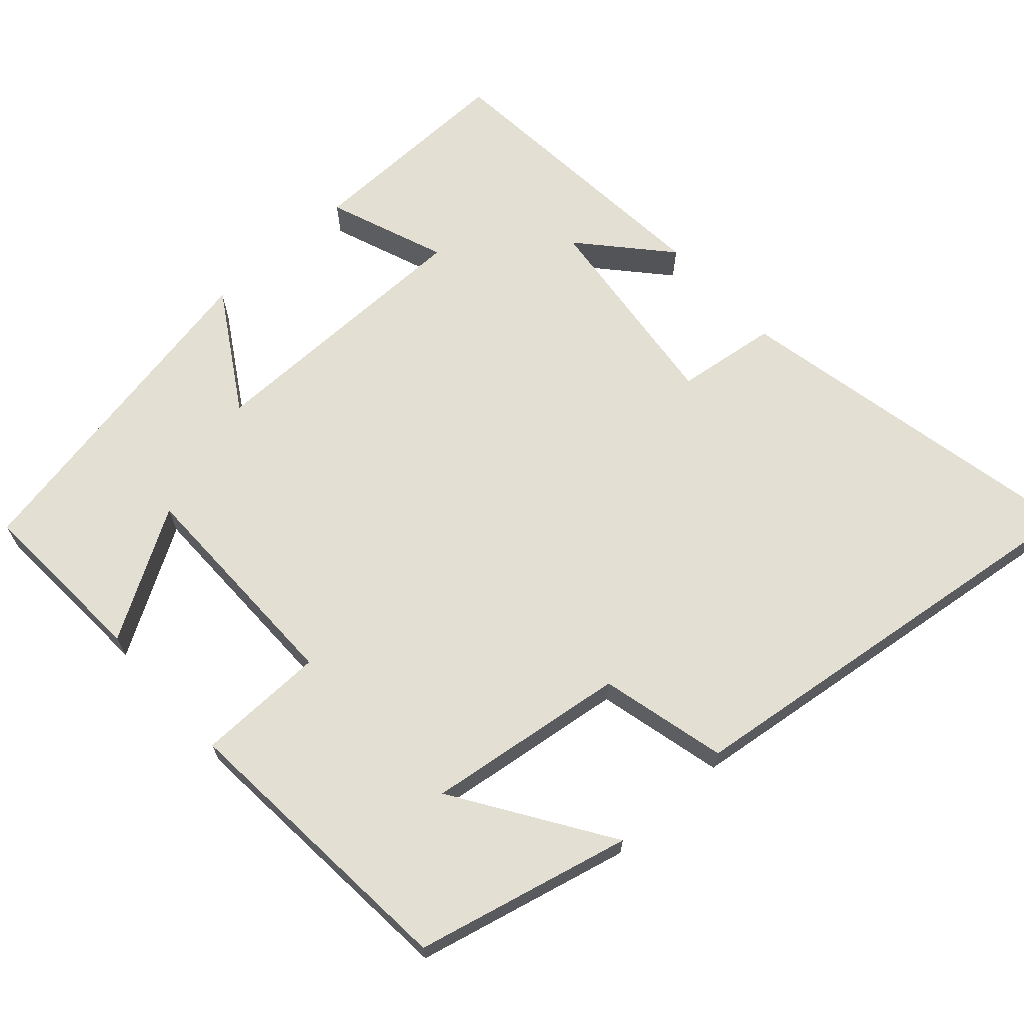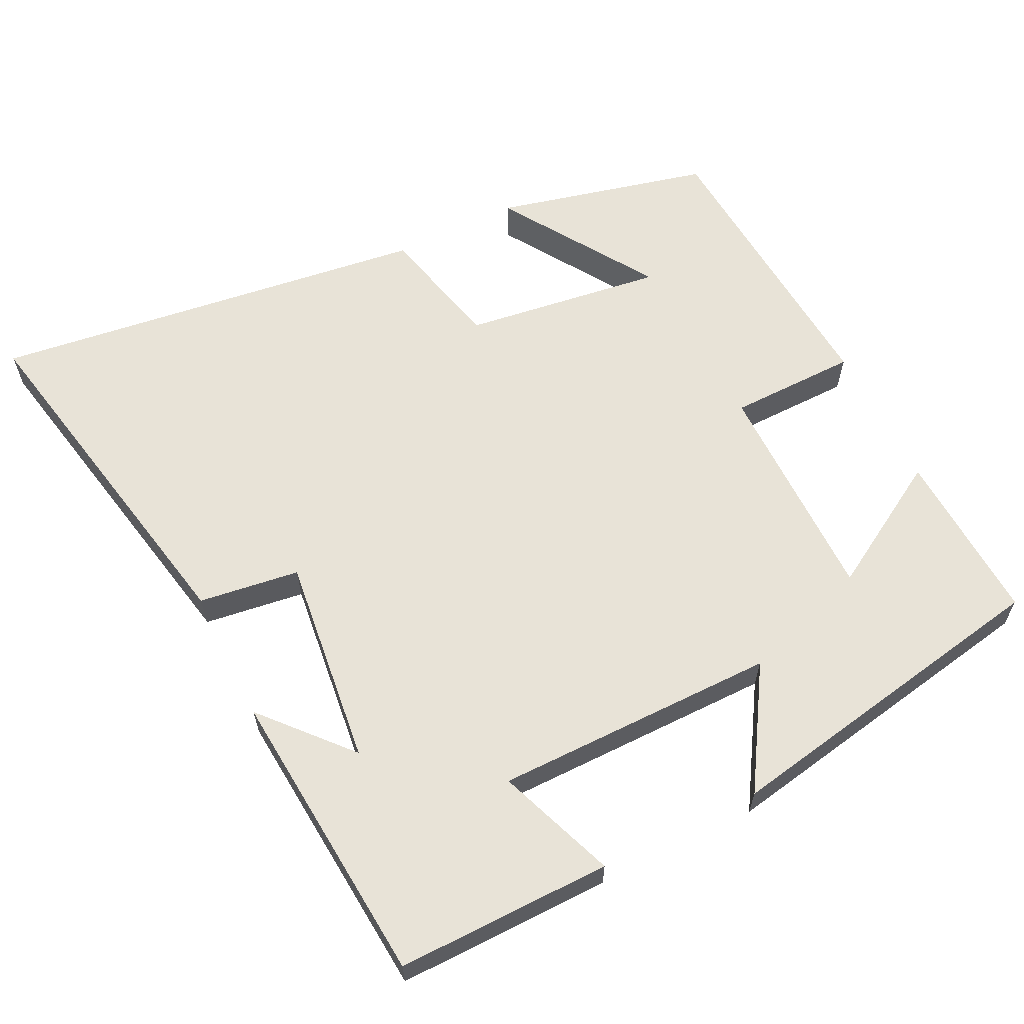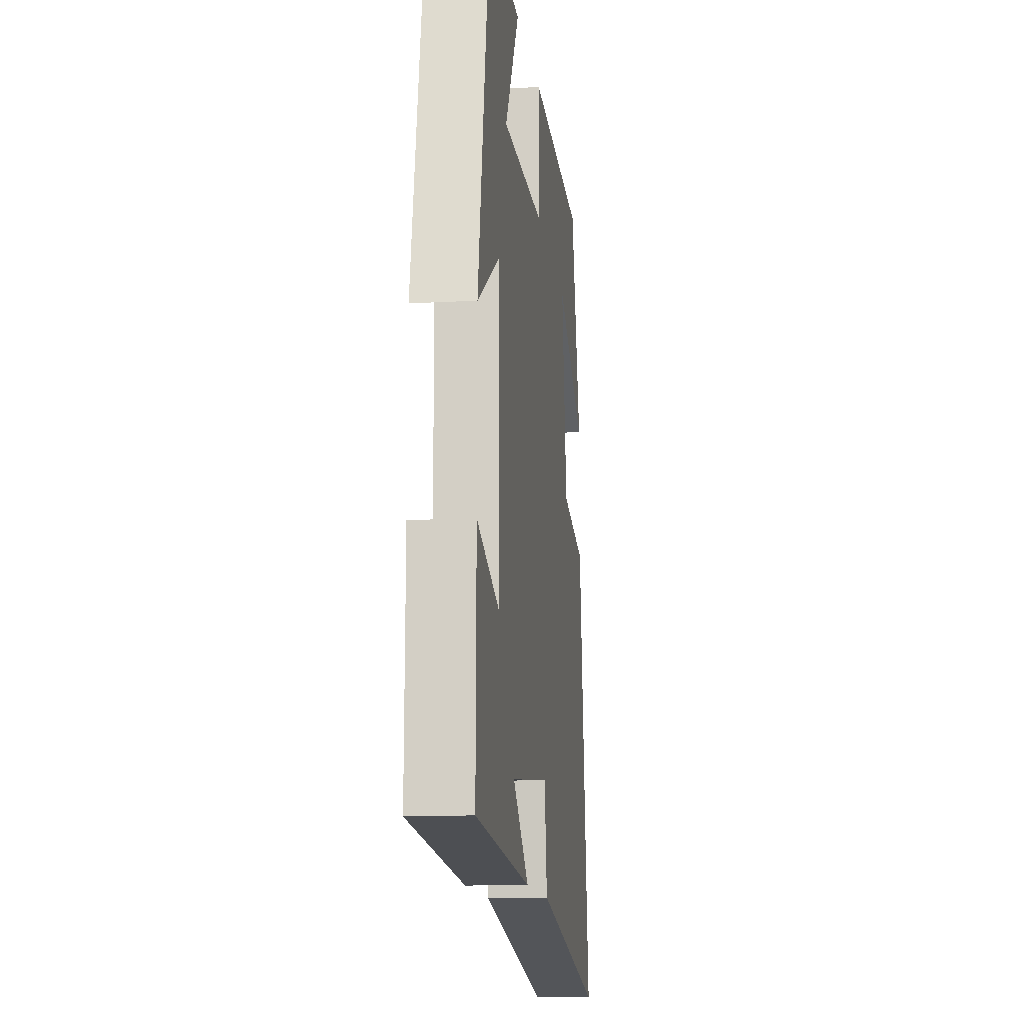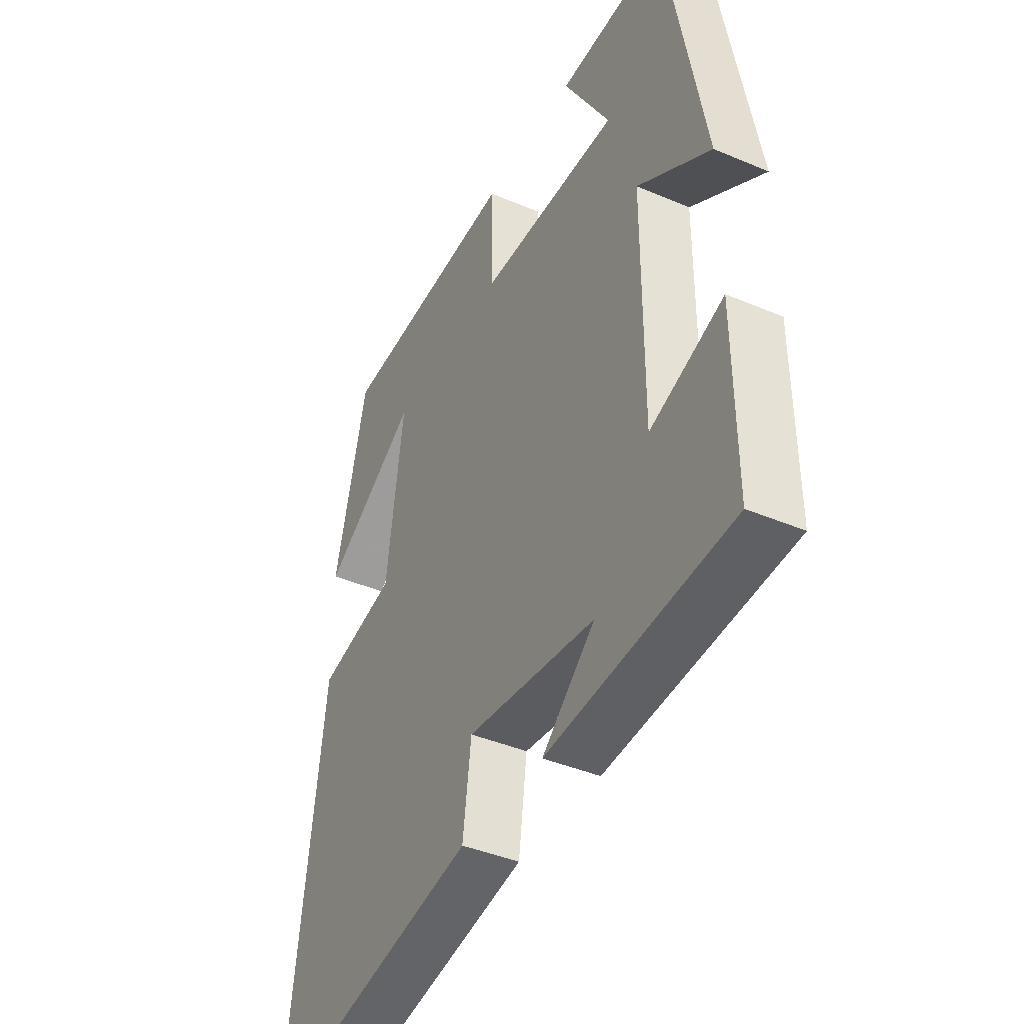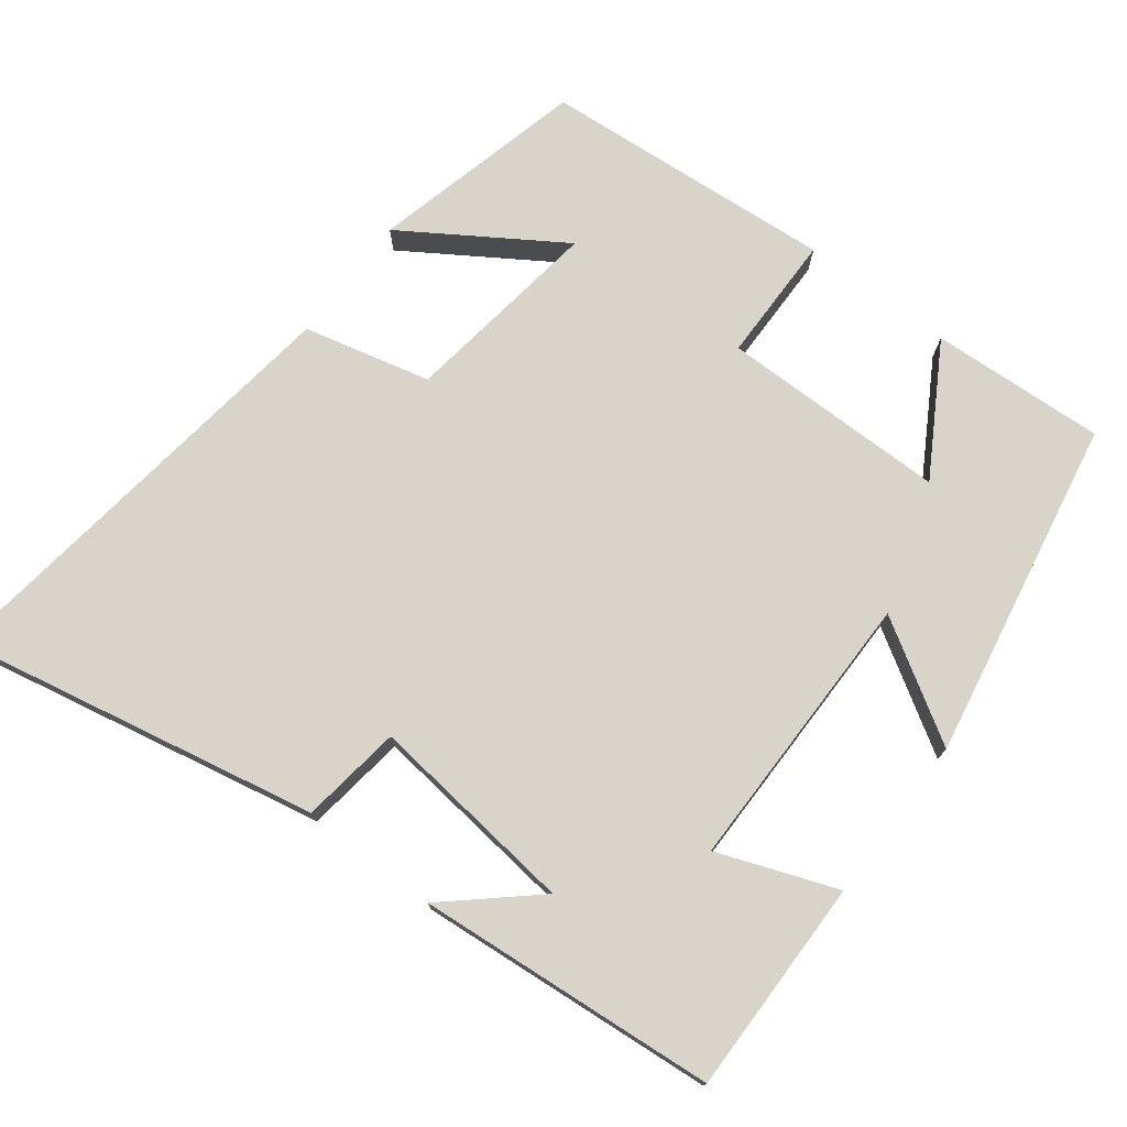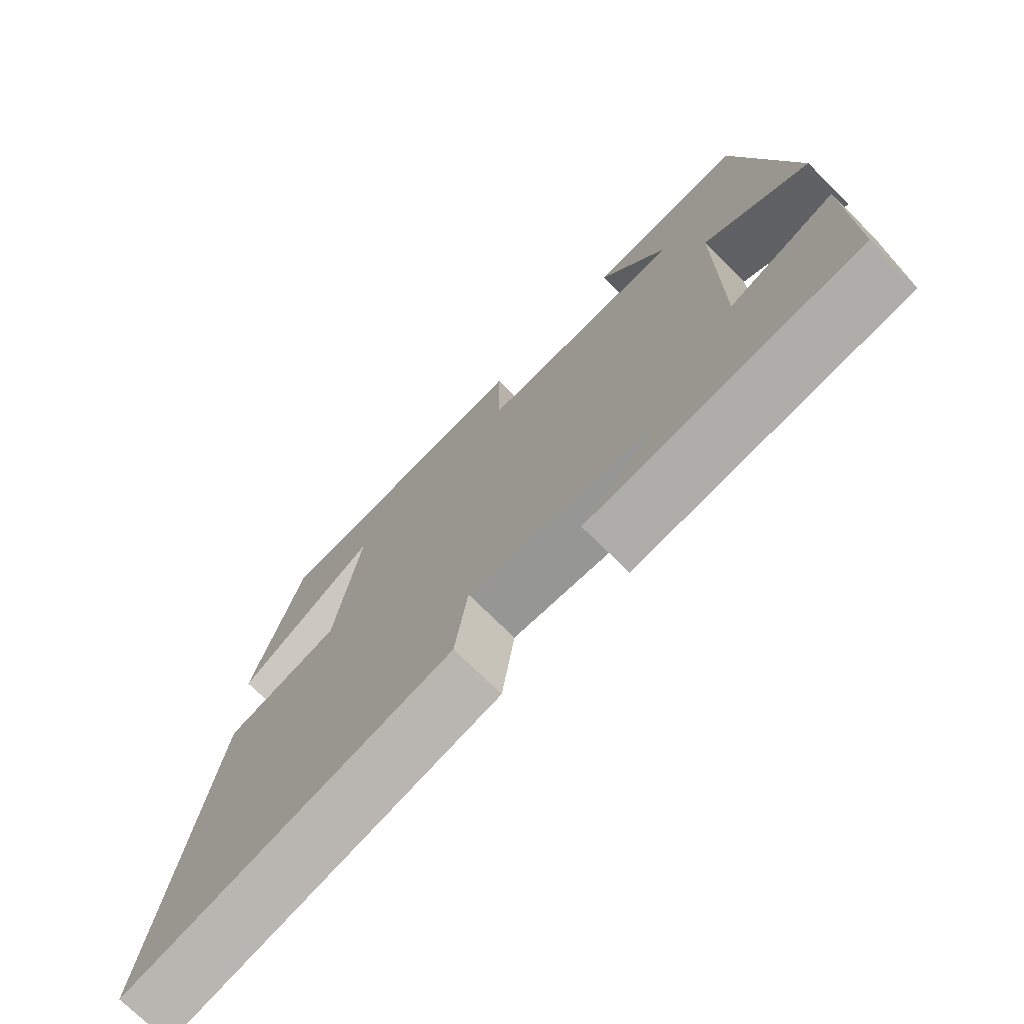
<metadata>
{"format":"obj","ext":"obj","renderer":"f3d","projection":"perspective","resolution":1024,"background":"white","views":[{"elev":67.0,"azim":47.6,"up":"+Y"},{"elev":62.0,"azim":-116.4,"up":"+Y"},{"elev":-13.2,"azim":-82.6,"up":"+Z"},{"elev":-40.8,"azim":-117.5,"up":"+Z"},{"elev":74.9,"azim":-142.8,"up":"+Y"},{"elev":-73.4,"azim":-134.7,"up":"+Z"}]}
</metadata>
<code>
v 0.58 0.07 -0.597
v 0.089 0.07 -0.5
v 0.07 0.07 -0.363
v -0.214 0.07 -0.397
v -0.097 0.07 -0.5
v -0.503 0.07 -0.467
v -0.5 0.07 -0.175
v -0.339 0.07 -0.235
v -0.339 0.07 0.149
v -0.5 0.07 0.049
v -0.416 0.07 0.512
v -0.179 0.07 0.5
v -0.281 0.07 0.326
v 0.027 0.07 0.326
v 0.029 0.07 0.5
v 0.428 0.07 0.47
v 0.5 0.07 0.179
v 0.29 0.07 0.314
v 0.328 0.07 0.042
v 0.5 0.07 0.001
v 0.58 0 -0.597
v 0.089 0 -0.5
v 0.07 0 -0.363
v -0.214 0 -0.397
v -0.097 0 -0.5
v -0.503 0 -0.467
v -0.5 0 -0.175
v -0.339 0 -0.235
v -0.339 0 0.149
v -0.5 0 0.049
v -0.416 0 0.512
v -0.179 0 0.5
v -0.281 0 0.326
v 0.027 0 0.326
v 0.029 0 0.5
v 0.428 0 0.47
v 0.5 0 0.179
v 0.29 0 0.314
v 0.328 0 0.042
v 0.5 0 0.001
f 1 2 3
f 20 1 3
f 19 20 3
f 18 19 3 4
f 15 16 17 18
f 14 15 18
f 13 14 18 4
f 10 11 12 13
f 9 10 13
f 8 9 13 4
f 7 8 4
f 4 5 6 7
f 23 22 21
f 23 21 40
f 23 40 39
f 24 23 39 38
f 38 37 36 35
f 38 35 34
f 24 38 34 33
f 33 32 31 30
f 33 30 29
f 24 33 29 28
f 24 28 27
f 27 26 25 24
f 1 21 22 2
f 2 22 23 3
f 3 23 24 4
f 4 24 25 5
f 5 25 26 6
f 6 26 27 7
f 7 27 28 8
f 8 28 29 9
f 9 29 30 10
f 10 30 31 11
f 11 31 32 12
f 12 32 33 13
f 13 33 34 14
f 14 34 35 15
f 15 35 36 16
f 16 36 37 17
f 17 37 38 18
f 18 38 39 19
f 19 39 40 20
f 20 40 21 1

</code>
